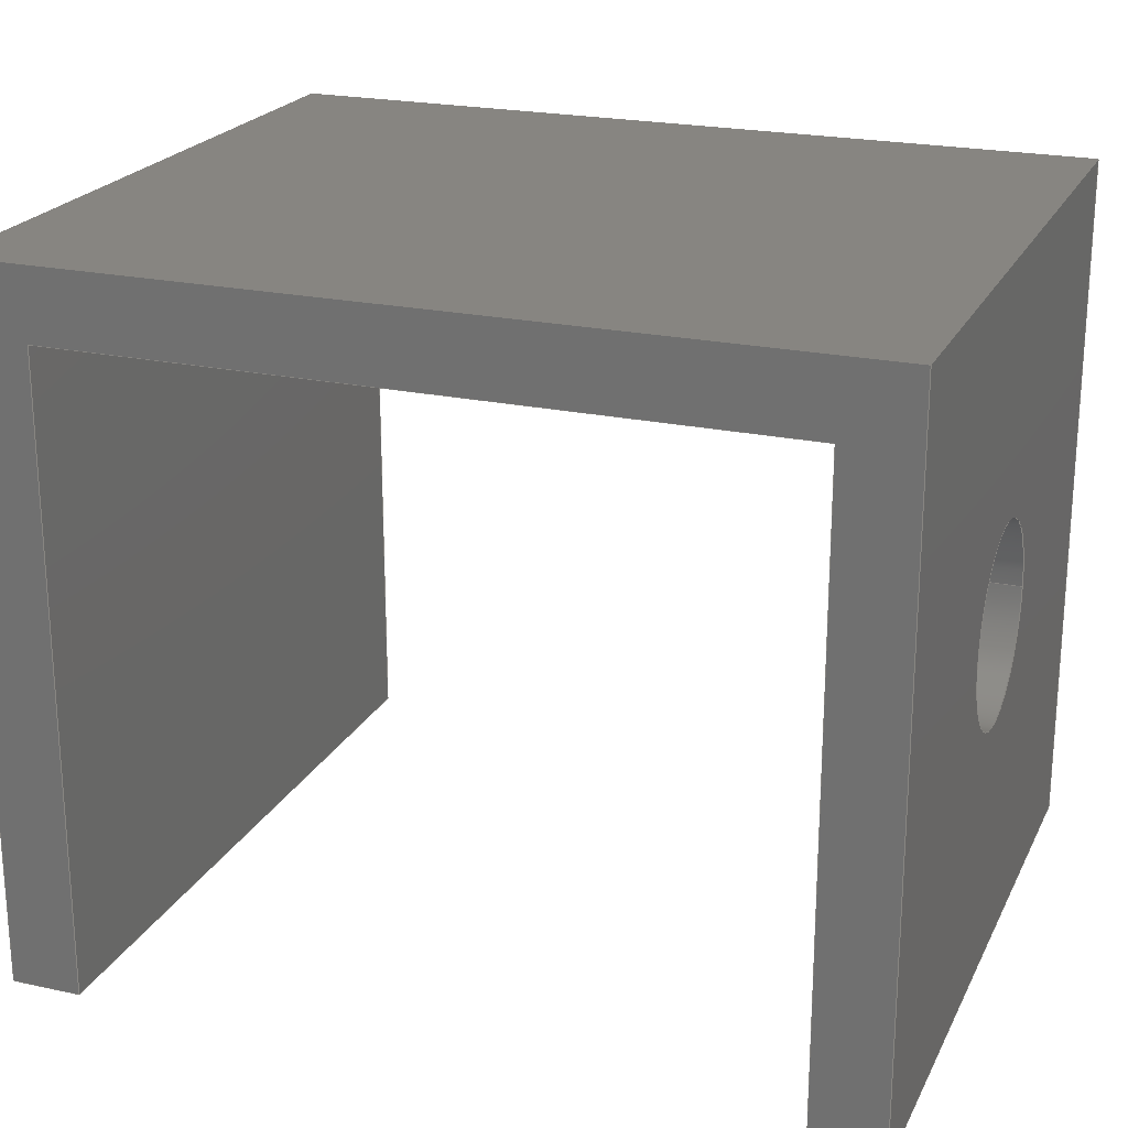
<metadata>
{"format":"step","ext":"step","renderer":"f3d","projection":"perspective","resolution":1024,"background":"white","views":[{"elev":21.9,"azim":-159.4,"up":"+Z"}]}
</metadata>
<code>
ISO-10303-21;
DATA;
#1 = MECHANICAL_DESIGN_GEOMETRIC_PRESENTATION_REPRESENTATION( ' ', ( #7, #8, #9, #10, #11, #12, #13, #14, #15, #16, #17 ), #6 );
#2 = PRODUCT_DEFINITION_CONTEXT( '', #18, 'design' );
#3 = APPLICATION_PROTOCOL_DEFINITION( 'international standard', 'automotive_design', 2001, #18 );
#4 = PRODUCT_CATEGORY_RELATIONSHIP( 'NONE', 'NONE', #19, #20 );
#5 = SHAPE_DEFINITION_REPRESENTATION( #21, #22 );
#6 =  ( GEOMETRIC_REPRESENTATION_CONTEXT( 3 )GLOBAL_UNCERTAINTY_ASSIGNED_CONTEXT( ( #23 ) )GLOBAL_UNIT_ASSIGNED_CONTEXT( ( #24, #25, #26 ) )REPRESENTATION_CONTEXT( 'NONE', 'WORKSPACE' ) );
#7 = STYLED_ITEM( '', ( #27 ), #28 );
#8 = STYLED_ITEM( '', ( #29 ), #30 );
#9 = STYLED_ITEM( '', ( #31 ), #32 );
#10 = STYLED_ITEM( '', ( #33 ), #34 );
#11 = STYLED_ITEM( '', ( #35 ), #36 );
#12 = STYLED_ITEM( '', ( #37 ), #38 );
#13 = STYLED_ITEM( '', ( #39 ), #40 );
#14 = STYLED_ITEM( '', ( #41 ), #42 );
#15 = STYLED_ITEM( '', ( #43 ), #44 );
#16 = STYLED_ITEM( '', ( #45 ), #46 );
#17 = STYLED_ITEM( '', ( #47 ), #48 );
#18 = APPLICATION_CONTEXT( 'core data for automotive mechanical design processes' );
#19 = PRODUCT_CATEGORY( 'part', 'NONE' );
#20 = PRODUCT_RELATED_PRODUCT_CATEGORY( 'detail', ' ', ( #49 ) );
#21 = PRODUCT_DEFINITION_SHAPE( 'NONE', 'NONE', #50 );
#22 = ADVANCED_BREP_SHAPE_REPRESENTATION( 'Base Block', ( #51, #52 ), #6 );
#23 = UNCERTAINTY_MEASURE_WITH_UNIT( LENGTH_MEASURE( 1e-17 ), #24, '', '' );
#24 =  ( CONVERSION_BASED_UNIT( 'METRE', #53 )LENGTH_UNIT(  )NAMED_UNIT( #54 ) );
#25 =  ( NAMED_UNIT( #55 )PLANE_ANGLE_UNIT(  )SI_UNIT( $, .RADIAN. ) );
#26 =  ( NAMED_UNIT( #55 )SI_UNIT( $, .STERADIAN. )SOLID_ANGLE_UNIT(  ) );
#27 = PRESENTATION_STYLE_ASSIGNMENT( ( #56 ) );
#28 = ADVANCED_FACE( '', ( #57, #58 ), #59, .F. );
#29 = PRESENTATION_STYLE_ASSIGNMENT( ( #60 ) );
#30 = ADVANCED_FACE( '', ( #61, #62 ), #63, .F. );
#31 = PRESENTATION_STYLE_ASSIGNMENT( ( #64 ) );
#32 = ADVANCED_FACE( '', ( #65 ), #66, .T. );
#33 = PRESENTATION_STYLE_ASSIGNMENT( ( #67 ) );
#34 = ADVANCED_FACE( '', ( #68 ), #69, .T. );
#35 = PRESENTATION_STYLE_ASSIGNMENT( ( #70 ) );
#36 = ADVANCED_FACE( '', ( #71 ), #72, .F. );
#37 = PRESENTATION_STYLE_ASSIGNMENT( ( #73 ) );
#38 = ADVANCED_FACE( '', ( #74, #75 ), #76, .T. );
#39 = PRESENTATION_STYLE_ASSIGNMENT( ( #77 ) );
#40 = ADVANCED_FACE( '', ( #78 ), #79, .F. );
#41 = PRESENTATION_STYLE_ASSIGNMENT( ( #80 ) );
#42 = ADVANCED_FACE( '', ( #81 ), #82, .F. );
#43 = PRESENTATION_STYLE_ASSIGNMENT( ( #83 ) );
#44 = ADVANCED_FACE( '', ( #84 ), #85, .T. );
#45 = PRESENTATION_STYLE_ASSIGNMENT( ( #86 ) );
#46 = ADVANCED_FACE( '', ( #87 ), #88, .F. );
#47 = PRESENTATION_STYLE_ASSIGNMENT( ( #89 ) );
#48 = ADVANCED_FACE( '', ( #90 ), #91, .F. );
#49 = PRODUCT( 'Base Block', 'Base Block', 'PART-Base Block-DESC', ( #92 ) );
#50 = PRODUCT_DEFINITION( 'NONE', 'NONE', #93, #2 );
#51 = MANIFOLD_SOLID_BREP( 'Base Block', #94 );
#52 = AXIS2_PLACEMENT_3D( '', #95, #96, #97 );
#53 = LENGTH_MEASURE_WITH_UNIT( LENGTH_MEASURE( 1 ), #98 );
#54 = DIMENSIONAL_EXPONENTS( 1, 0, 0, 0, 0, 0, 0 );
#55 = DIMENSIONAL_EXPONENTS( 0, 0, 0, 0, 0, 0, 0 );
#56 = SURFACE_STYLE_USAGE( .BOTH., #99 );
#57 = FACE_OUTER_BOUND( '', #100, .T. );
#58 = FACE_OUTER_BOUND( '', #101, .T. );
#59 = CYLINDRICAL_SURFACE( '', #102, 0.014 );
#60 = SURFACE_STYLE_USAGE( .BOTH., #103 );
#61 = FACE_BOUND( '', #104, .T. );
#62 = FACE_OUTER_BOUND( '', #105, .T. );
#63 = PLANE( '', #106 );
#64 = SURFACE_STYLE_USAGE( .BOTH., #107 );
#65 = FACE_OUTER_BOUND( '', #108, .T. );
#66 = PLANE( '', #109 );
#67 = SURFACE_STYLE_USAGE( .BOTH., #110 );
#68 = FACE_OUTER_BOUND( '', #111, .T. );
#69 = PLANE( '', #112 );
#70 = SURFACE_STYLE_USAGE( .BOTH., #113 );
#71 = FACE_OUTER_BOUND( '', #114, .T. );
#72 = PLANE( '', #115 );
#73 = SURFACE_STYLE_USAGE( .BOTH., #116 );
#74 = FACE_BOUND( '', #117, .T. );
#75 = FACE_OUTER_BOUND( '', #118, .T. );
#76 = PLANE( '', #119 );
#77 = SURFACE_STYLE_USAGE( .BOTH., #120 );
#78 = FACE_OUTER_BOUND( '', #121, .T. );
#79 = PLANE( '', #122 );
#80 = SURFACE_STYLE_USAGE( .BOTH., #123 );
#81 = FACE_OUTER_BOUND( '', #124, .T. );
#82 = PLANE( '', #125 );
#83 = SURFACE_STYLE_USAGE( .BOTH., #126 );
#84 = FACE_OUTER_BOUND( '', #127, .T. );
#85 = PLANE( '', #128 );
#86 = SURFACE_STYLE_USAGE( .BOTH., #129 );
#87 = FACE_OUTER_BOUND( '', #130, .T. );
#88 = PLANE( '', #131 );
#89 = SURFACE_STYLE_USAGE( .BOTH., #132 );
#90 = FACE_OUTER_BOUND( '', #133, .T. );
#91 = PLANE( '', #134 );
#92 = PRODUCT_CONTEXT( '', #18, 'mechanical' );
#93 = PRODUCT_DEFINITION_FORMATION_WITH_SPECIFIED_SOURCE( ' ', 'NONE', #49, .NOT_KNOWN. );
#94 = CLOSED_SHELL( '', ( #38, #34, #36, #40, #44, #42, #30, #46, #48, #32, #28 ) );
#95 = CARTESIAN_POINT( '', ( 0, 0, 0 ) );
#96 = DIRECTION( '', ( 0, 0, 1 ) );
#97 = DIRECTION( '', ( 1, 0, 0 ) );
#98 =  ( LENGTH_UNIT(  )NAMED_UNIT( #54 )SI_UNIT( $, .METRE. ) );
#99 = SURFACE_SIDE_STYLE( '', ( #135 ) );
#100 = EDGE_LOOP( '', ( #136 ) );
#101 = EDGE_LOOP( '', ( #137 ) );
#102 = AXIS2_PLACEMENT_3D( '', #138, #139, #140 );
#103 = SURFACE_SIDE_STYLE( '', ( #141 ) );
#104 = EDGE_LOOP( '', ( #142 ) );
#105 = EDGE_LOOP( '', ( #143, #144, #145, #146 ) );
#106 = AXIS2_PLACEMENT_3D( '', #147, #148, #149 );
#107 = SURFACE_SIDE_STYLE( '', ( #150 ) );
#108 = EDGE_LOOP( '', ( #151, #152, #153, #154, #155, #156, #157, #158 ) );
#109 = AXIS2_PLACEMENT_3D( '', #159, #160, #161 );
#110 = SURFACE_SIDE_STYLE( '', ( #162 ) );
#111 = EDGE_LOOP( '', ( #163, #164, #165, #166 ) );
#112 = AXIS2_PLACEMENT_3D( '', #167, #168, #169 );
#113 = SURFACE_SIDE_STYLE( '', ( #170 ) );
#114 = EDGE_LOOP( '', ( #171, #172, #173, #174 ) );
#115 = AXIS2_PLACEMENT_3D( '', #175, #176, #177 );
#116 = SURFACE_SIDE_STYLE( '', ( #178 ) );
#117 = EDGE_LOOP( '', ( #179 ) );
#118 = EDGE_LOOP( '', ( #180, #181, #182, #183 ) );
#119 = AXIS2_PLACEMENT_3D( '', #184, #185, #186 );
#120 = SURFACE_SIDE_STYLE( '', ( #187 ) );
#121 = EDGE_LOOP( '', ( #188, #189, #190, #191 ) );
#122 = AXIS2_PLACEMENT_3D( '', #192, #193, #194 );
#123 = SURFACE_SIDE_STYLE( '', ( #195 ) );
#124 = EDGE_LOOP( '', ( #196, #197, #198, #199 ) );
#125 = AXIS2_PLACEMENT_3D( '', #200, #201, #202 );
#126 = SURFACE_SIDE_STYLE( '', ( #203 ) );
#127 = EDGE_LOOP( '', ( #204, #205, #206, #207 ) );
#128 = AXIS2_PLACEMENT_3D( '', #208, #209, #210 );
#129 = SURFACE_SIDE_STYLE( '', ( #211 ) );
#130 = EDGE_LOOP( '', ( #212, #213, #214, #215 ) );
#131 = AXIS2_PLACEMENT_3D( '', #216, #217, #218 );
#132 = SURFACE_SIDE_STYLE( '', ( #219 ) );
#133 = EDGE_LOOP( '', ( #220, #221, #222, #223, #224, #225, #226, #227 ) );
#134 = AXIS2_PLACEMENT_3D( '', #228, #229, #230 );
#135 = SURFACE_STYLE_FILL_AREA( #231 );
#136 = ORIENTED_EDGE( '', *, *, #232, .T. );
#137 = ORIENTED_EDGE( '', *, *, #233, .T. );
#138 = CARTESIAN_POINT( '', ( -0.035, 3.541e-18, 0.05 ) );
#139 = DIRECTION( '', ( 1, -0, -0 ) );
#140 = DIRECTION( '', ( 0, 0, 1 ) );
#141 = SURFACE_STYLE_FILL_AREA( #234 );
#142 = ORIENTED_EDGE( '', *, *, #233, .F. );
#143 = ORIENTED_EDGE( '', *, *, #235, .T. );
#144 = ORIENTED_EDGE( '', *, *, #236, .F. );
#145 = ORIENTED_EDGE( '', *, *, #237, .F. );
#146 = ORIENTED_EDGE( '', *, *, #238, .T. );
#147 = CARTESIAN_POINT( '', ( -0.06, -0.05, -3.517e-17 ) );
#148 = DIRECTION( '', ( 1, 0, 0 ) );
#149 = DIRECTION( '', ( 0, 0, -1 ) );
#150 = SURFACE_STYLE_FILL_AREA( #239 );
#151 = ORIENTED_EDGE( '', *, *, #240, .F. );
#152 = ORIENTED_EDGE( '', *, *, #241, .T. );
#153 = ORIENTED_EDGE( '', *, *, #242, .T. );
#154 = ORIENTED_EDGE( '', *, *, #243, .F. );
#155 = ORIENTED_EDGE( '', *, *, #244, .T. );
#156 = ORIENTED_EDGE( '', *, *, #237, .T. );
#157 = ORIENTED_EDGE( '', *, *, #245, .T. );
#158 = ORIENTED_EDGE( '', *, *, #246, .F. );
#159 = CARTESIAN_POINT( '', ( -1.527e-16, -0.05, 0.05 ) );
#160 = DIRECTION( '', ( 0, -1, 0 ) );
#161 = DIRECTION( '', ( 1, 0, 0 ) );
#162 = SURFACE_STYLE_FILL_AREA( #247 );
#163 = ORIENTED_EDGE( '', *, *, #248, .F. );
#164 = ORIENTED_EDGE( '', *, *, #249, .F. );
#165 = ORIENTED_EDGE( '', *, *, #240, .T. );
#166 = ORIENTED_EDGE( '', *, *, #250, .T. );
#167 = CARTESIAN_POINT( '', ( -0.0002194, -0.05, 0.09 ) );
#168 = DIRECTION( '', ( 0.002438, 0, -1 ) );
#169 = DIRECTION( '', ( -1, 0, -0.002438 ) );
#170 = SURFACE_STYLE_FILL_AREA( #251 );
#171 = ORIENTED_EDGE( '', *, *, #252, .T. );
#172 = ORIENTED_EDGE( '', *, *, #253, .F. );
#173 = ORIENTED_EDGE( '', *, *, #241, .F. );
#174 = ORIENTED_EDGE( '', *, *, #249, .T. );
#175 = CARTESIAN_POINT( '', ( 0.05, -0.05, 0.0001219 ) );
#176 = DIRECTION( '', ( 1, 0, 0 ) );
#177 = DIRECTION( '', ( 0, 0, -1 ) );
#178 = SURFACE_STYLE_FILL_AREA( #254 );
#179 = ORIENTED_EDGE( '', *, *, #232, .F. );
#180 = ORIENTED_EDGE( '', *, *, #255, .F. );
#181 = ORIENTED_EDGE( '', *, *, #250, .F. );
#182 = ORIENTED_EDGE( '', *, *, #246, .T. );
#183 = ORIENTED_EDGE( '', *, *, #256, .T. );
#184 = CARTESIAN_POINT( '', ( -0.05, -0.05, 4.223e-18 ) );
#185 = DIRECTION( '', ( 1, 0, 0 ) );
#186 = DIRECTION( '', ( 0, 0, -1 ) );
#187 = SURFACE_STYLE_FILL_AREA( #257 );
#188 = ORIENTED_EDGE( '', *, *, #258, .T. );
#189 = ORIENTED_EDGE( '', *, *, #259, .F. );
#190 = ORIENTED_EDGE( '', *, *, #242, .F. );
#191 = ORIENTED_EDGE( '', *, *, #253, .T. );
#192 = CARTESIAN_POINT( '', ( 0.055, -0.05, 0.0001341 ) );
#193 = DIRECTION( '', ( -0.002438, 0, 1 ) );
#194 = DIRECTION( '', ( 1, 0, 0.002438 ) );
#195 = SURFACE_STYLE_FILL_AREA( #260 );
#196 = ORIENTED_EDGE( '', *, *, #261, .T. );
#197 = ORIENTED_EDGE( '', *, *, #238, .F. );
#198 = ORIENTED_EDGE( '', *, *, #244, .F. );
#199 = ORIENTED_EDGE( '', *, *, #262, .T. );
#200 = CARTESIAN_POINT( '', ( 0.1966, -0.05, 0.1005 ) );
#201 = DIRECTION( '', ( 0.002438, 0, -1 ) );
#202 = DIRECTION( '', ( -1, 0, -0.002438 ) );
#203 = SURFACE_STYLE_FILL_AREA( #263 );
#204 = ORIENTED_EDGE( '', *, *, #264, .F. );
#205 = ORIENTED_EDGE( '', *, *, #262, .F. );
#206 = ORIENTED_EDGE( '', *, *, #243, .T. );
#207 = ORIENTED_EDGE( '', *, *, #259, .T. );
#208 = CARTESIAN_POINT( '', ( 0.06, -0.05, 0.0001463 ) );
#209 = DIRECTION( '', ( 1, 0, 0 ) );
#210 = DIRECTION( '', ( 0, 0, -1 ) );
#211 = SURFACE_STYLE_FILL_AREA( #265 );
#212 = ORIENTED_EDGE( '', *, *, #266, .T. );
#213 = ORIENTED_EDGE( '', *, *, #256, .F. );
#214 = ORIENTED_EDGE( '', *, *, #245, .F. );
#215 = ORIENTED_EDGE( '', *, *, #236, .T. );
#216 = CARTESIAN_POINT( '', ( -0.055, -0.05, -0.0001341 ) );
#217 = DIRECTION( '', ( -0.002438, 0, 1 ) );
#218 = DIRECTION( '', ( 1, 0, 0.002438 ) );
#219 = SURFACE_STYLE_FILL_AREA( #267 );
#220 = ORIENTED_EDGE( '', *, *, #248, .T. );
#221 = ORIENTED_EDGE( '', *, *, #255, .T. );
#222 = ORIENTED_EDGE( '', *, *, #266, .F. );
#223 = ORIENTED_EDGE( '', *, *, #235, .F. );
#224 = ORIENTED_EDGE( '', *, *, #261, .F. );
#225 = ORIENTED_EDGE( '', *, *, #264, .T. );
#226 = ORIENTED_EDGE( '', *, *, #258, .F. );
#227 = ORIENTED_EDGE( '', *, *, #252, .F. );
#228 = CARTESIAN_POINT( '', ( -1.527e-16, 0.05, 0.05 ) );
#229 = DIRECTION( '', ( 0, -1, 0 ) );
#230 = DIRECTION( '', ( 1, 0, 0 ) );
#231 = FILL_AREA_STYLE( '', ( #268 ) );
#232 = EDGE_CURVE( '', #269, #269, #270, .T. );
#233 = EDGE_CURVE( '', #271, #271, #272, .T. );
#234 = FILL_AREA_STYLE( '', ( #273 ) );
#235 = EDGE_CURVE( '', #274, #275, #276, .T. );
#236 = EDGE_CURVE( '', #277, #275, #278, .T. );
#237 = EDGE_CURVE( '', #279, #277, #280, .T. );
#238 = EDGE_CURVE( '', #279, #274, #281, .T. );
#239 = FILL_AREA_STYLE( '', ( #282 ) );
#240 = EDGE_CURVE( '', #283, #284, #285, .T. );
#241 = EDGE_CURVE( '', #283, #286, #287, .T. );
#242 = EDGE_CURVE( '', #286, #288, #289, .T. );
#243 = EDGE_CURVE( '', #290, #288, #291, .T. );
#244 = EDGE_CURVE( '', #290, #279, #292, .T. );
#245 = EDGE_CURVE( '', #277, #293, #294, .T. );
#246 = EDGE_CURVE( '', #284, #293, #295, .T. );
#247 = FILL_AREA_STYLE( '', ( #296 ) );
#248 = EDGE_CURVE( '', #297, #298, #299, .T. );
#249 = EDGE_CURVE( '', #283, #297, #300, .T. );
#250 = EDGE_CURVE( '', #284, #298, #301, .T. );
#251 = FILL_AREA_STYLE( '', ( #302 ) );
#252 = EDGE_CURVE( '', #297, #303, #304, .T. );
#253 = EDGE_CURVE( '', #286, #303, #305, .T. );
#254 = FILL_AREA_STYLE( '', ( #306 ) );
#255 = EDGE_CURVE( '', #298, #307, #308, .T. );
#256 = EDGE_CURVE( '', #293, #307, #309, .T. );
#257 = FILL_AREA_STYLE( '', ( #310 ) );
#258 = EDGE_CURVE( '', #303, #311, #312, .T. );
#259 = EDGE_CURVE( '', #288, #311, #313, .T. );
#260 = FILL_AREA_STYLE( '', ( #314 ) );
#261 = EDGE_CURVE( '', #315, #274, #316, .T. );
#262 = EDGE_CURVE( '', #290, #315, #317, .T. );
#263 = FILL_AREA_STYLE( '', ( #318 ) );
#264 = EDGE_CURVE( '', #315, #311, #319, .T. );
#265 = FILL_AREA_STYLE( '', ( #320 ) );
#266 = EDGE_CURVE( '', #275, #307, #321, .T. );
#267 = FILL_AREA_STYLE( '', ( #322 ) );
#268 = FILL_AREA_STYLE_COLOUR( '', #323 );
#269 = VERTEX_POINT( '', #324 );
#270 = CIRCLE( '', #325, 0.014 );
#271 = VERTEX_POINT( '', #326 );
#272 = CIRCLE( '', #327, 0.014 );
#273 = FILL_AREA_STYLE_COLOUR( '', #328 );
#274 = VERTEX_POINT( '', #329 );
#275 = VERTEX_POINT( '', #330 );
#276 = LINE( '', #331, #332 );
#277 = VERTEX_POINT( '', #333 );
#278 = LINE( '', #334, #335 );
#279 = VERTEX_POINT( '', #336 );
#280 = LINE( '', #337, #338 );
#281 = LINE( '', #339, #340 );
#282 = FILL_AREA_STYLE_COLOUR( '', #341 );
#283 = VERTEX_POINT( '', #342 );
#284 = VERTEX_POINT( '', #343 );
#285 = LINE( '', #344, #345 );
#286 = VERTEX_POINT( '', #346 );
#287 = LINE( '', #347, #348 );
#288 = VERTEX_POINT( '', #349 );
#289 = LINE( '', #350, #351 );
#290 = VERTEX_POINT( '', #352 );
#291 = LINE( '', #353, #354 );
#292 = LINE( '', #355, #356 );
#293 = VERTEX_POINT( '', #357 );
#294 = LINE( '', #358, #359 );
#295 = LINE( '', #360, #361 );
#296 = FILL_AREA_STYLE_COLOUR( '', #362 );
#297 = VERTEX_POINT( '', #363 );
#298 = VERTEX_POINT( '', #364 );
#299 = LINE( '', #365, #366 );
#300 = LINE( '', #367, #368 );
#301 = LINE( '', #369, #370 );
#302 = FILL_AREA_STYLE_COLOUR( '', #371 );
#303 = VERTEX_POINT( '', #372 );
#304 = LINE( '', #373, #374 );
#305 = LINE( '', #375, #376 );
#306 = FILL_AREA_STYLE_COLOUR( '', #377 );
#307 = VERTEX_POINT( '', #378 );
#308 = LINE( '', #379, #380 );
#309 = LINE( '', #381, #382 );
#310 = FILL_AREA_STYLE_COLOUR( '', #383 );
#311 = VERTEX_POINT( '', #384 );
#312 = LINE( '', #385, #386 );
#313 = LINE( '', #387, #388 );
#314 = FILL_AREA_STYLE_COLOUR( '', #389 );
#315 = VERTEX_POINT( '', #390 );
#316 = LINE( '', #391, #392 );
#317 = LINE( '', #393, #394 );
#318 = FILL_AREA_STYLE_COLOUR( '', #395 );
#319 = LINE( '', #396, #397 );
#320 = FILL_AREA_STYLE_COLOUR( '', #398 );
#321 = LINE( '', #399, #400 );
#322 = FILL_AREA_STYLE_COLOUR( '', #401 );
#323 = COLOUR_RGB( '', 0.6039, 0.6471, 0.6863 );
#324 = CARTESIAN_POINT( '', ( -0.05, 3.541e-18, 0.036 ) );
#325 = AXIS2_PLACEMENT_3D( '', #402, #403, #404 );
#326 = CARTESIAN_POINT( '', ( -0.06, -0.014, 0.05 ) );
#327 = AXIS2_PLACEMENT_3D( '', #405, #406, #407 );
#328 = COLOUR_RGB( '', 0.6039, 0.6471, 0.6863 );
#329 = CARTESIAN_POINT( '', ( -0.06, 0.05, 0.09985 ) );
#330 = CARTESIAN_POINT( '', ( -0.06, 0.05, -0.0001463 ) );
#331 = CARTESIAN_POINT( '', ( -0.06, 0.05, -3.517e-17 ) );
#332 = VECTOR( '', #408, 1 );
#333 = CARTESIAN_POINT( '', ( -0.06, -0.05, -0.0001463 ) );
#334 = CARTESIAN_POINT( '', ( -0.06, -0.05, -0.0001463 ) );
#335 = VECTOR( '', #409, 1 );
#336 = CARTESIAN_POINT( '', ( -0.06, -0.05, 0.09985 ) );
#337 = CARTESIAN_POINT( '', ( -0.06, -0.05, -3.517e-17 ) );
#338 = VECTOR( '', #410, 1 );
#339 = CARTESIAN_POINT( '', ( -0.06, -0.05, 0.09985 ) );
#340 = VECTOR( '', #411, 1 );
#341 = COLOUR_RGB( '', 0.6039, 0.6471, 0.6863 );
#342 = CARTESIAN_POINT( '', ( 0.05, -0.05, 0.09012 ) );
#343 = CARTESIAN_POINT( '', ( -0.05, -0.05, 0.08988 ) );
#344 = CARTESIAN_POINT( '', ( -0.0002194, -0.05, 0.09 ) );
#345 = VECTOR( '', #412, 1 );
#346 = CARTESIAN_POINT( '', ( 0.05, -0.05, 0.0001219 ) );
#347 = CARTESIAN_POINT( '', ( 0.05, -0.05, 0.0001219 ) );
#348 = VECTOR( '', #413, 1 );
#349 = CARTESIAN_POINT( '', ( 0.06, -0.05, 0.0001463 ) );
#350 = CARTESIAN_POINT( '', ( 0.055, -0.05, 0.0001341 ) );
#351 = VECTOR( '', #414, 1 );
#352 = CARTESIAN_POINT( '', ( 0.06, -0.05, 0.1001 ) );
#353 = CARTESIAN_POINT( '', ( 0.06, -0.05, 0.0001463 ) );
#354 = VECTOR( '', #415, 1 );
#355 = CARTESIAN_POINT( '', ( 0.1966, -0.05, 0.1005 ) );
#356 = VECTOR( '', #416, 1 );
#357 = CARTESIAN_POINT( '', ( -0.05, -0.05, -0.0001219 ) );
#358 = CARTESIAN_POINT( '', ( -0.055, -0.05, -0.0001341 ) );
#359 = VECTOR( '', #417, 1 );
#360 = CARTESIAN_POINT( '', ( -0.05, -0.05, 4.223e-18 ) );
#361 = VECTOR( '', #418, 1 );
#362 = COLOUR_RGB( '', 0.6039, 0.6471, 0.6863 );
#363 = CARTESIAN_POINT( '', ( 0.05, 0.05, 0.09012 ) );
#364 = CARTESIAN_POINT( '', ( -0.05, 0.05, 0.08988 ) );
#365 = CARTESIAN_POINT( '', ( -0.0002194, 0.05, 0.09 ) );
#366 = VECTOR( '', #419, 1 );
#367 = CARTESIAN_POINT( '', ( 0.05, -0.05, 0.09012 ) );
#368 = VECTOR( '', #420, 1 );
#369 = CARTESIAN_POINT( '', ( -0.05, -0.05, 0.08988 ) );
#370 = VECTOR( '', #421, 1 );
#371 = COLOUR_RGB( '', 0.6039, 0.6471, 0.6863 );
#372 = CARTESIAN_POINT( '', ( 0.05, 0.05, 0.0001219 ) );
#373 = CARTESIAN_POINT( '', ( 0.05, 0.05, 0.0001219 ) );
#374 = VECTOR( '', #422, 1 );
#375 = CARTESIAN_POINT( '', ( 0.05, -0.05, 0.0001219 ) );
#376 = VECTOR( '', #423, 1 );
#377 = COLOUR_RGB( '', 0.6039, 0.6471, 0.6863 );
#378 = CARTESIAN_POINT( '', ( -0.05, 0.05, -0.0001219 ) );
#379 = CARTESIAN_POINT( '', ( -0.05, 0.05, 4.223e-18 ) );
#380 = VECTOR( '', #424, 1 );
#381 = CARTESIAN_POINT( '', ( -0.05, -0.05, -0.0001219 ) );
#382 = VECTOR( '', #425, 1 );
#383 = COLOUR_RGB( '', 0.6039, 0.6471, 0.6863 );
#384 = CARTESIAN_POINT( '', ( 0.06, 0.05, 0.0001463 ) );
#385 = CARTESIAN_POINT( '', ( 0.055, 0.05, 0.0001341 ) );
#386 = VECTOR( '', #426, 1 );
#387 = CARTESIAN_POINT( '', ( 0.06, -0.05, 0.0001463 ) );
#388 = VECTOR( '', #427, 1 );
#389 = COLOUR_RGB( '', 0.6039, 0.6471, 0.6863 );
#390 = CARTESIAN_POINT( '', ( 0.06, 0.05, 0.1001 ) );
#391 = CARTESIAN_POINT( '', ( 0.1966, 0.05, 0.1005 ) );
#392 = VECTOR( '', #428, 1 );
#393 = CARTESIAN_POINT( '', ( 0.06, -0.05, 0.1001 ) );
#394 = VECTOR( '', #429, 1 );
#395 = COLOUR_RGB( '', 0.6039, 0.6471, 0.6863 );
#396 = CARTESIAN_POINT( '', ( 0.06, 0.05, 0.0001463 ) );
#397 = VECTOR( '', #430, 1 );
#398 = COLOUR_RGB( '', 0.6039, 0.6471, 0.6863 );
#399 = CARTESIAN_POINT( '', ( -0.055, 0.05, -0.0001341 ) );
#400 = VECTOR( '', #431, 1 );
#401 = COLOUR_RGB( '', 0.6039, 0.6471, 0.6863 );
#402 = CARTESIAN_POINT( '', ( -0.05, 3.541e-18, 0.05 ) );
#403 = DIRECTION( '', ( 1, 0, 0 ) );
#404 = DIRECTION( '', ( 0, 0, -1 ) );
#405 = CARTESIAN_POINT( '', ( -0.06, 3.541e-18, 0.05 ) );
#406 = DIRECTION( '', ( -1, 0, 0 ) );
#407 = DIRECTION( '', ( 0, -1, 0 ) );
#408 = DIRECTION( '', ( 0, 0, -1 ) );
#409 = DIRECTION( '', ( 0, 1, 0 ) );
#410 = DIRECTION( '', ( 0, 0, -1 ) );
#411 = DIRECTION( '', ( 0, 1, 0 ) );
#412 = DIRECTION( '', ( -1, 0, -0.002438 ) );
#413 = DIRECTION( '', ( 0, 0, -1 ) );
#414 = DIRECTION( '', ( 1, 0, 0.002438 ) );
#415 = DIRECTION( '', ( 0, 0, -1 ) );
#416 = DIRECTION( '', ( -1, 0, -0.002438 ) );
#417 = DIRECTION( '', ( 1, 0, 0.002438 ) );
#418 = DIRECTION( '', ( 0, 0, -1 ) );
#419 = DIRECTION( '', ( -1, 0, -0.002438 ) );
#420 = DIRECTION( '', ( 0, 1, 0 ) );
#421 = DIRECTION( '', ( 0, 1, 0 ) );
#422 = DIRECTION( '', ( 0, 0, -1 ) );
#423 = DIRECTION( '', ( 0, 1, 0 ) );
#424 = DIRECTION( '', ( 0, 0, -1 ) );
#425 = DIRECTION( '', ( 0, 1, 0 ) );
#426 = DIRECTION( '', ( 1, 0, 0.002438 ) );
#427 = DIRECTION( '', ( 0, 1, 0 ) );
#428 = DIRECTION( '', ( -1, 0, -0.002438 ) );
#429 = DIRECTION( '', ( 0, 1, 0 ) );
#430 = DIRECTION( '', ( 0, 0, -1 ) );
#431 = DIRECTION( '', ( 1, 0, 0.002438 ) );
ENDSEC;
END-ISO-10303-21;

</code>
